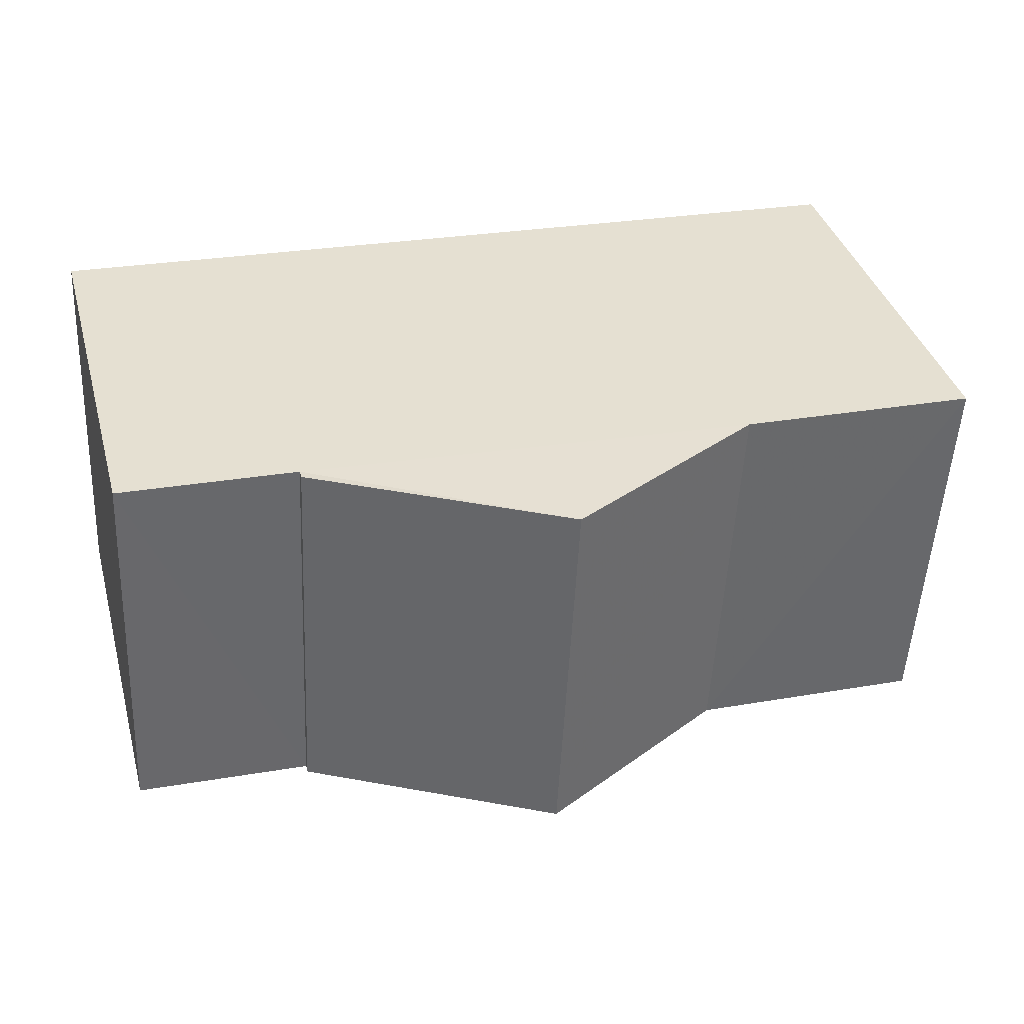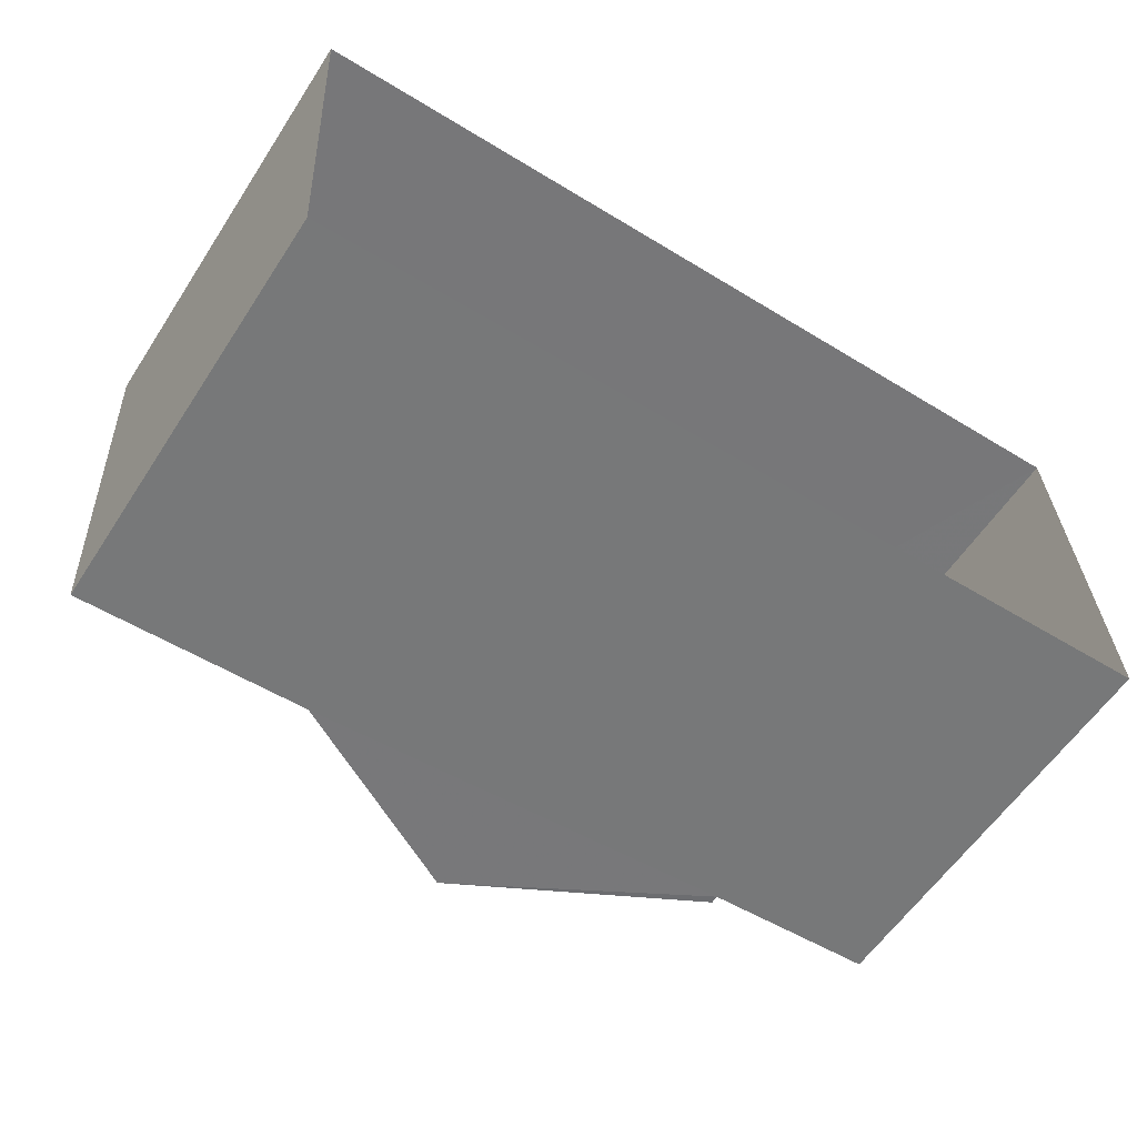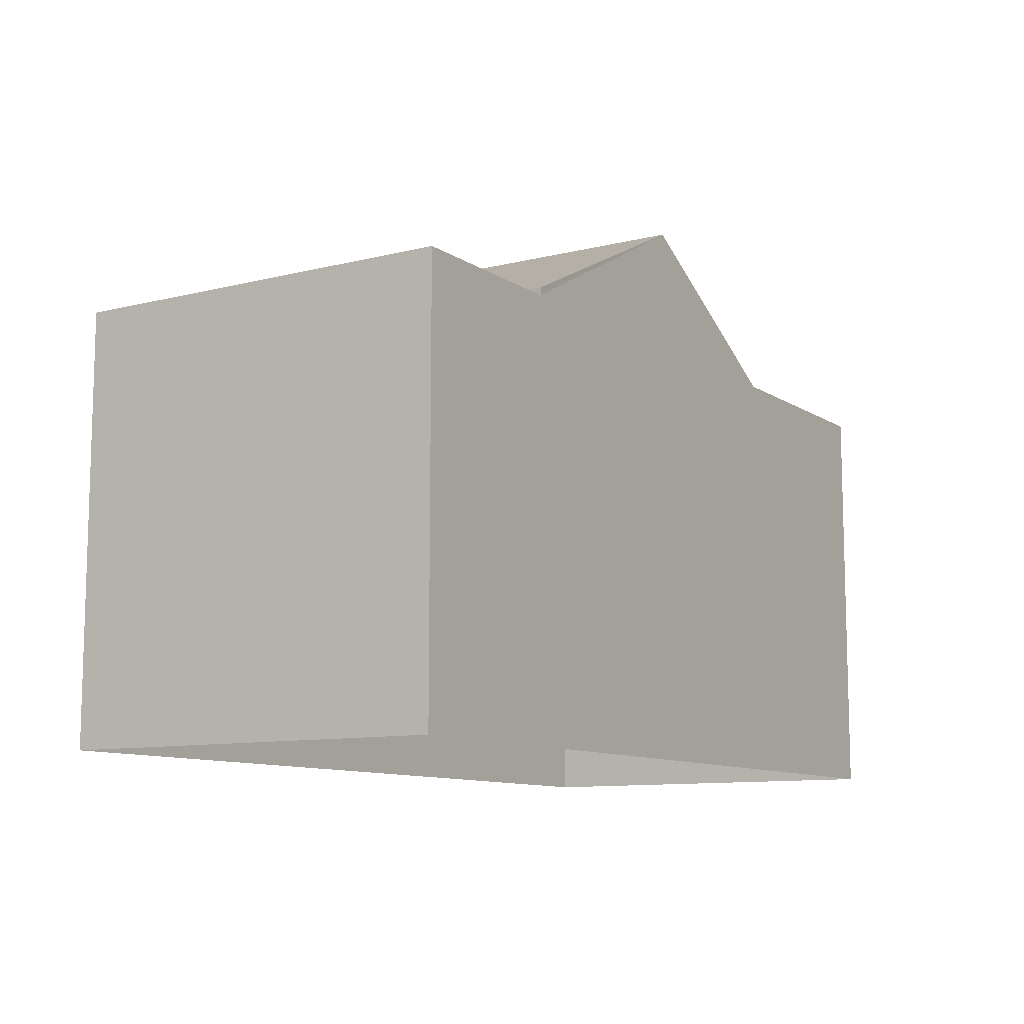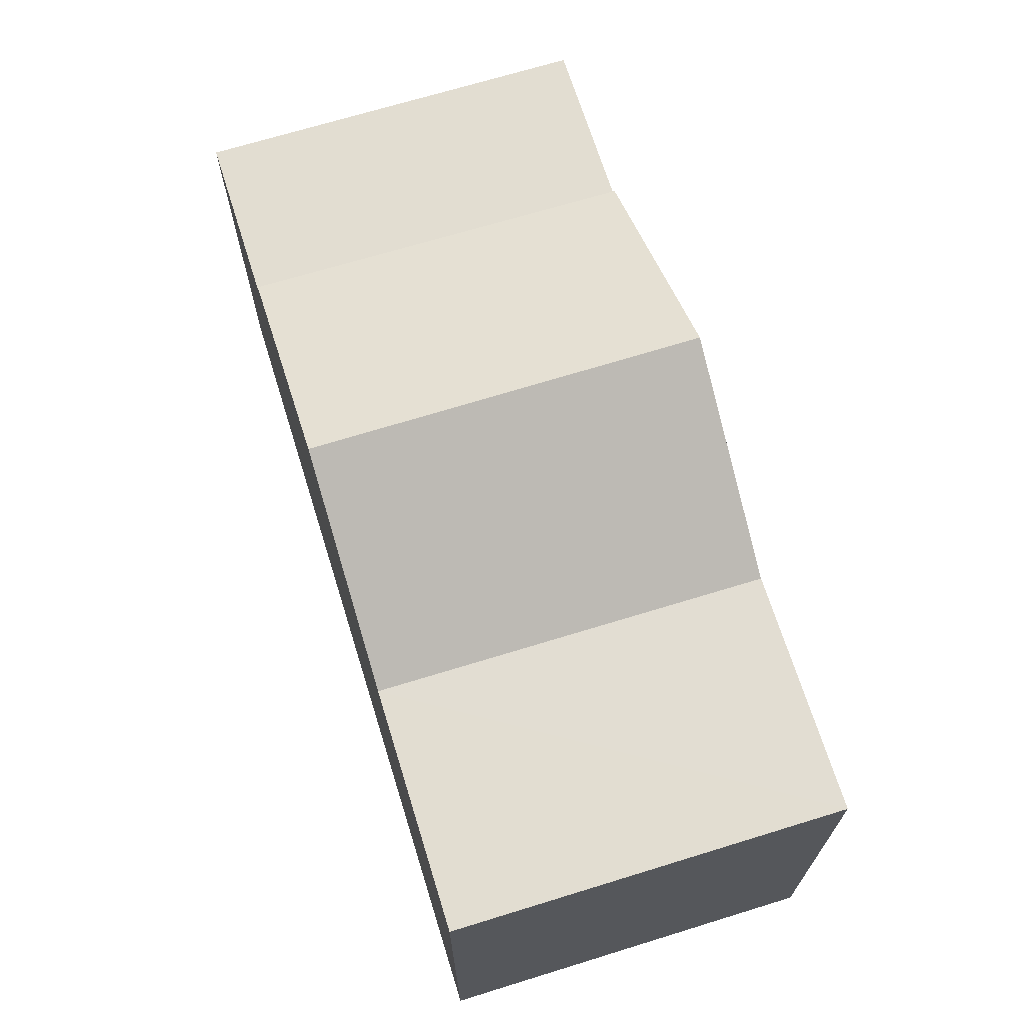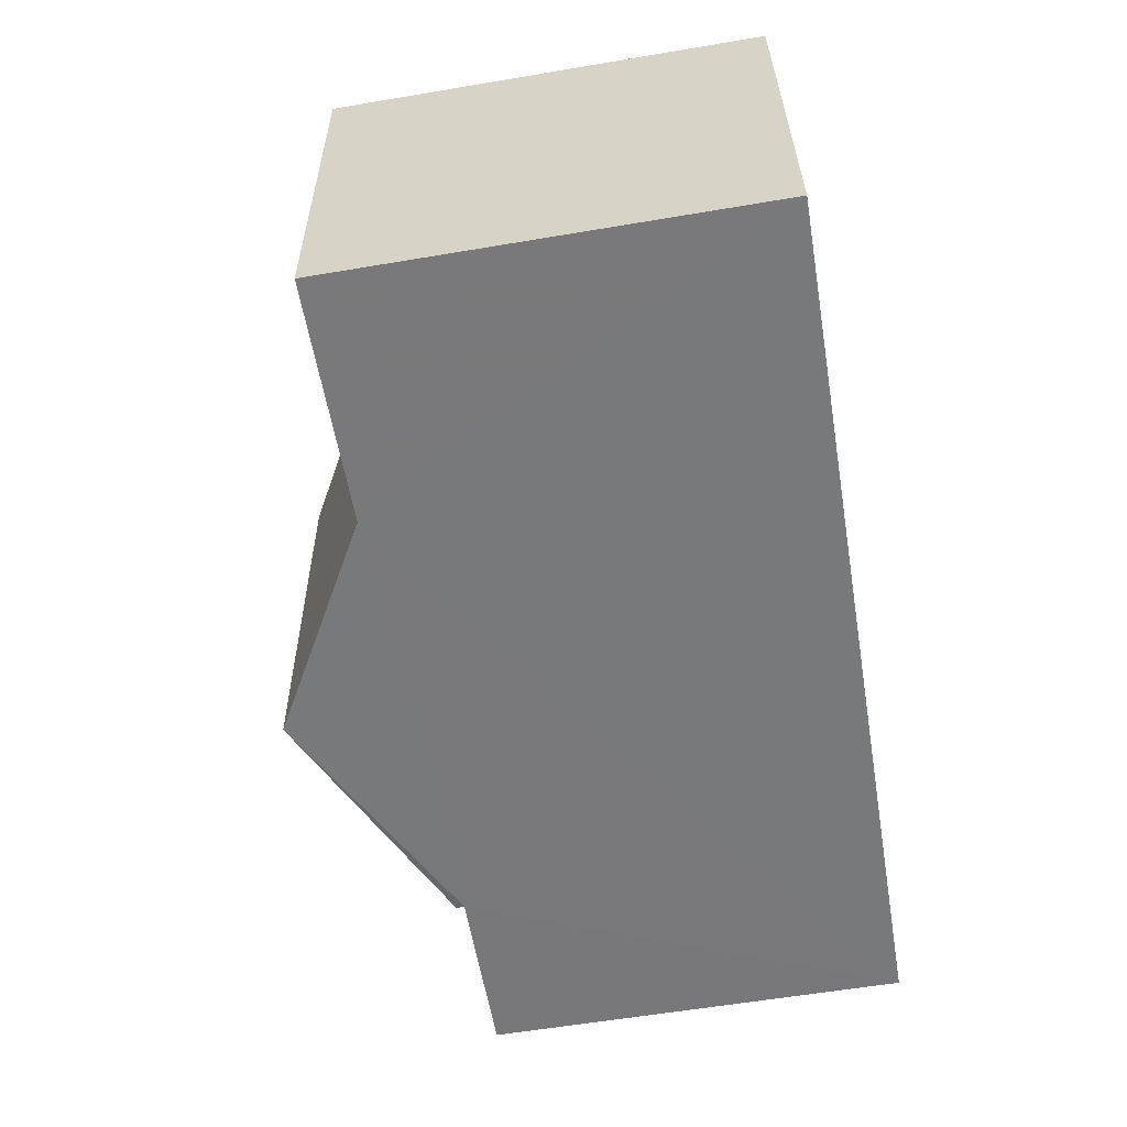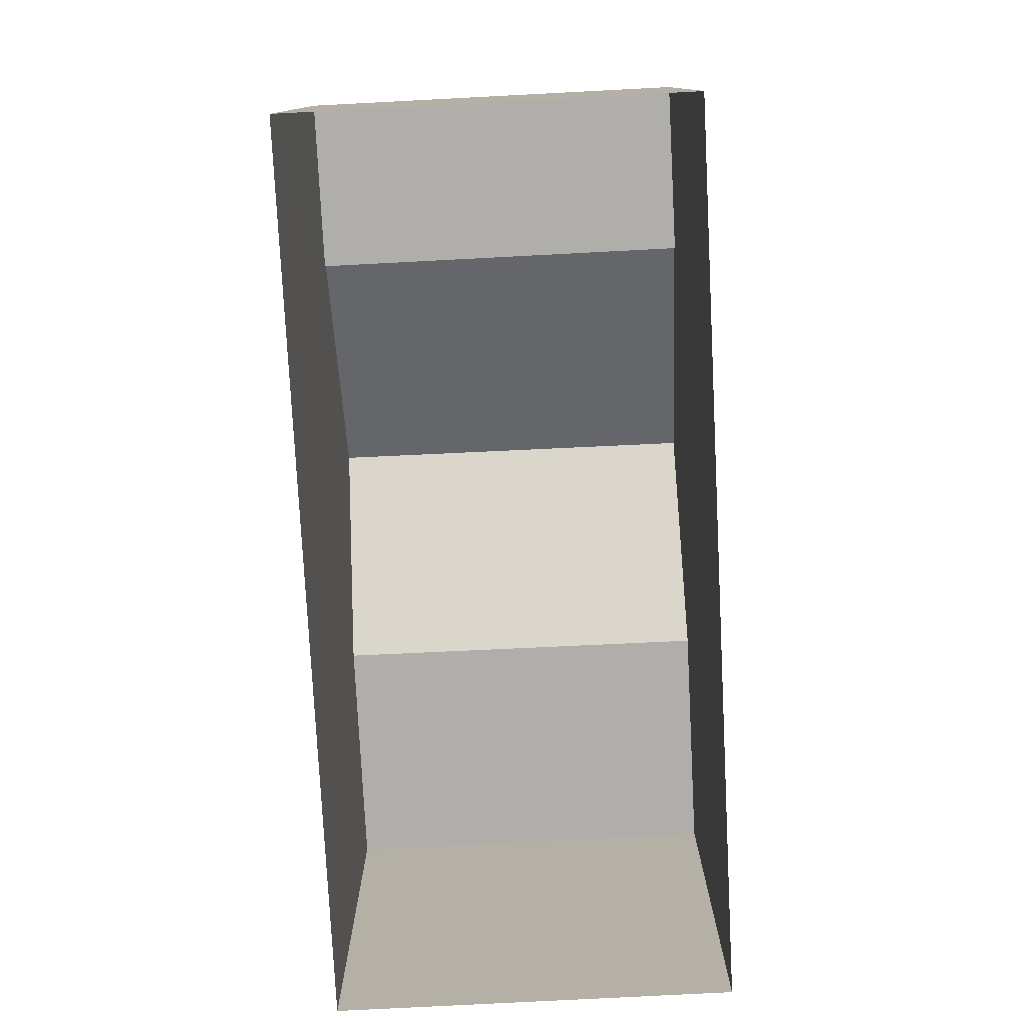
<metadata>
{"format":"obj","ext":"obj","renderer":"f3d","projection":"perspective","resolution":1024,"background":"white","views":[{"elev":37.8,"azim":-15.2,"up":"+Y"},{"elev":-58.7,"azim":146.9,"up":"+Y"},{"elev":-10.3,"azim":-60.6,"up":"+Z"},{"elev":68.4,"azim":69.8,"up":"+Z"},{"elev":-60.6,"azim":99.6,"up":"+Y"},{"elev":-77.7,"azim":-90.0,"up":"+Z"}]}
</metadata>
<code>
v -3.724e+05 -1.038e+05 30.51
v -3.724e+05 -1.038e+05 30.51
v -3.724e+05 -1.038e+05 30.51
v -3.724e+05 -1.038e+05 30.51
v -3.724e+05 -1.038e+05 37.28
v -3.724e+05 -1.038e+05 37.28
v -3.724e+05 -1.038e+05 37.28
v -3.724e+05 -1.038e+05 37.28
v -3.724e+05 -1.038e+05 39.17
v -3.724e+05 -1.038e+05 37.28
v -3.724e+05 -1.038e+05 37.28
v -3.724e+05 -1.038e+05 39.17
v -3.724e+05 -1.038e+05 37.16
v -3.724e+05 -1.038e+05 37.16
v -3.724e+05 -1.038e+05 37.16
v -3.724e+05 -1.038e+05 37.16
f 1 2 3
f 1 4 2
f 5 6 7
f 8 5 7
f 9 10 11
f 9 12 10
f 9 8 12
f 9 5 8
f 13 14 15
f 13 16 14
f 16 11 10
f 16 13 11
f 10 12 16
f 14 16 3
f 3 8 1
f 8 7 1
f 16 12 8
f 3 16 8
f 14 3 2
f 15 14 2
f 6 4 1
f 7 6 1
f 4 6 5
f 13 5 9
f 15 2 13
f 13 9 11
f 2 4 5
f 2 5 13

</code>
